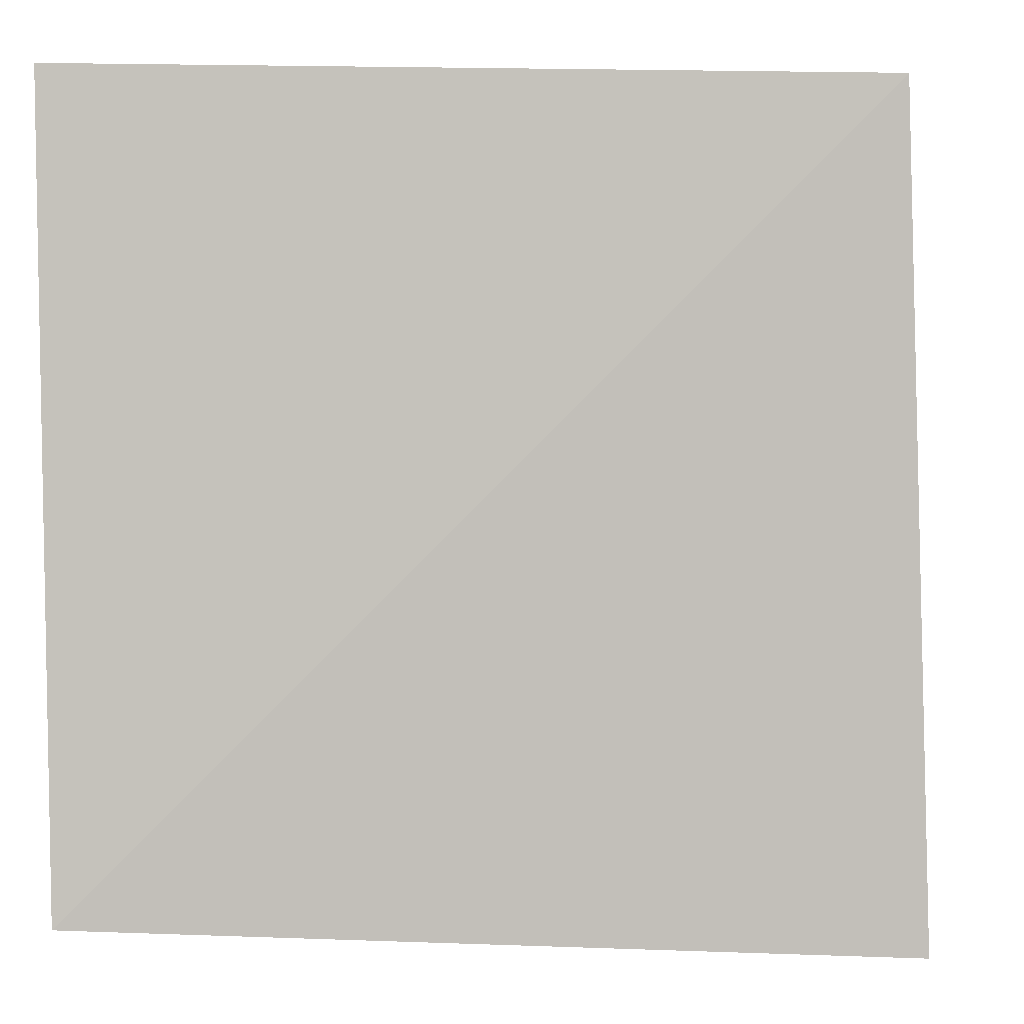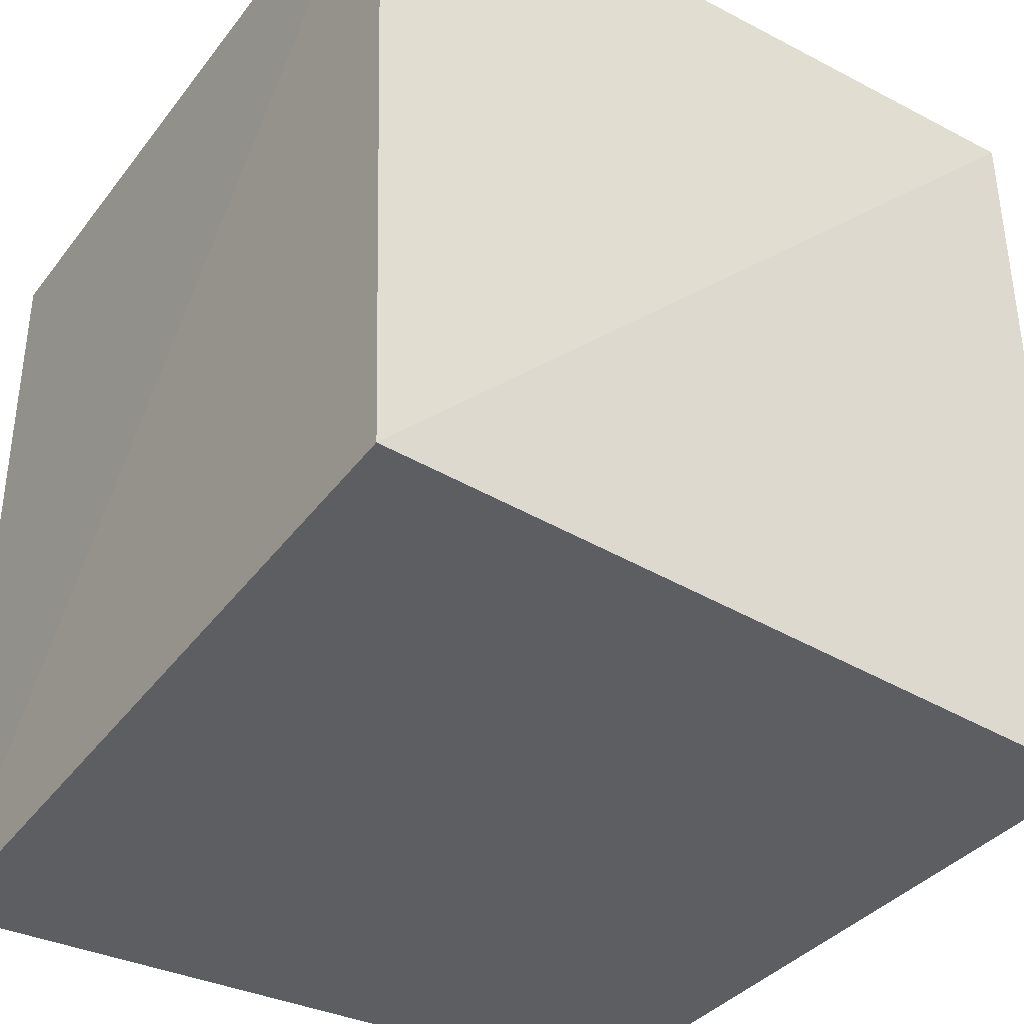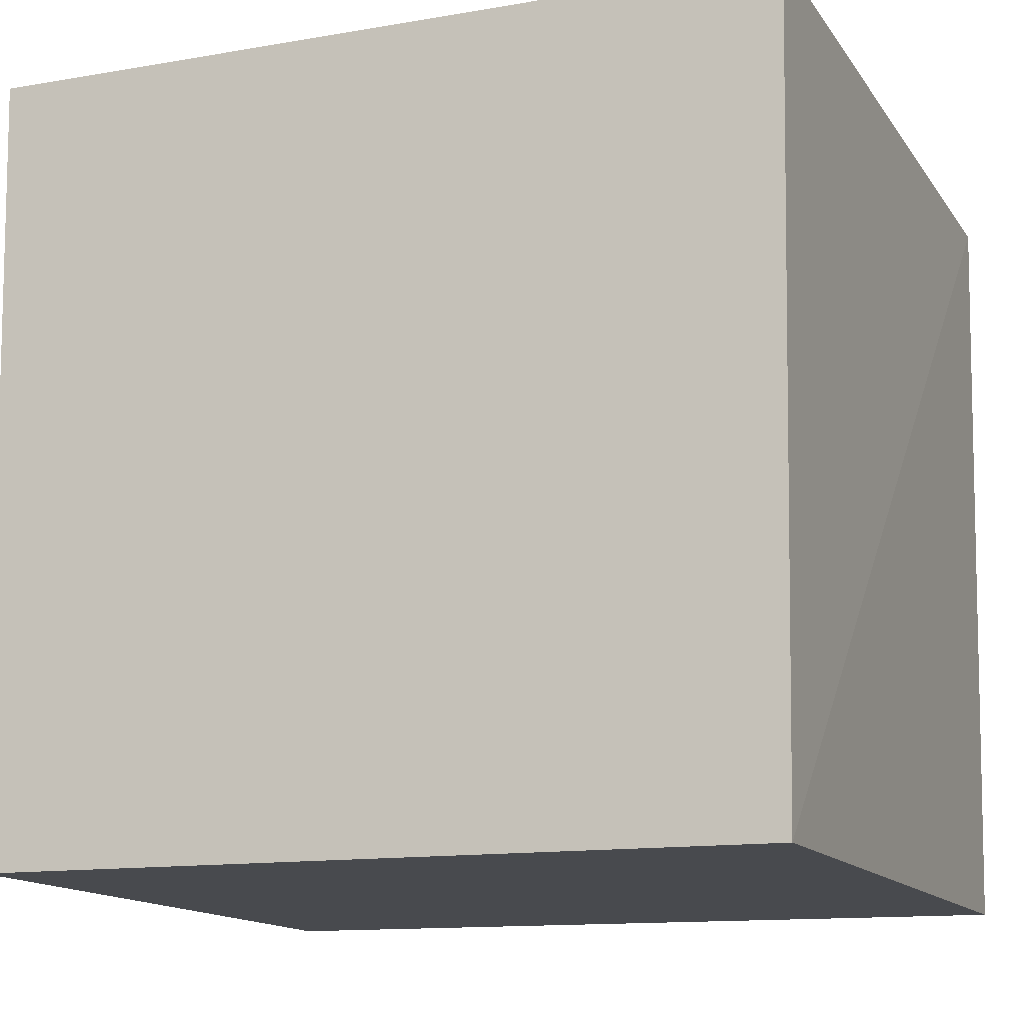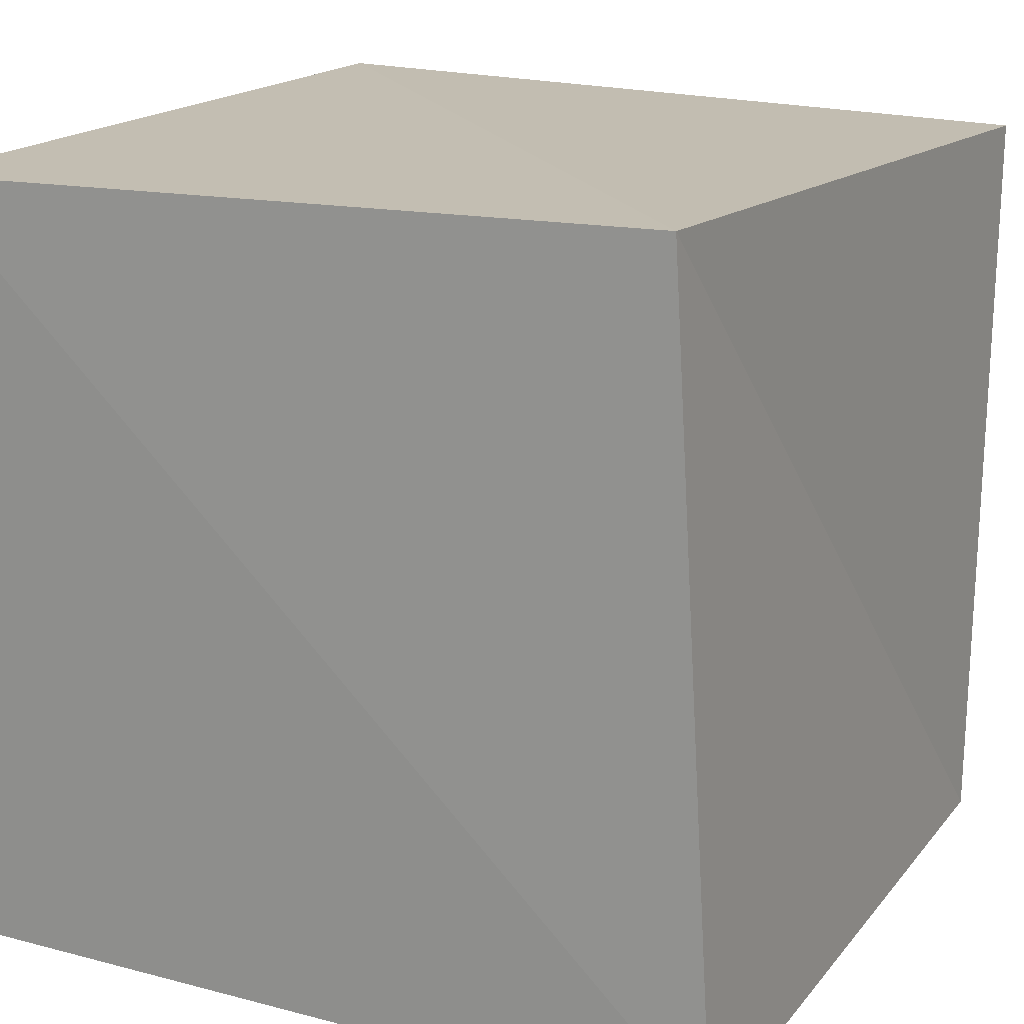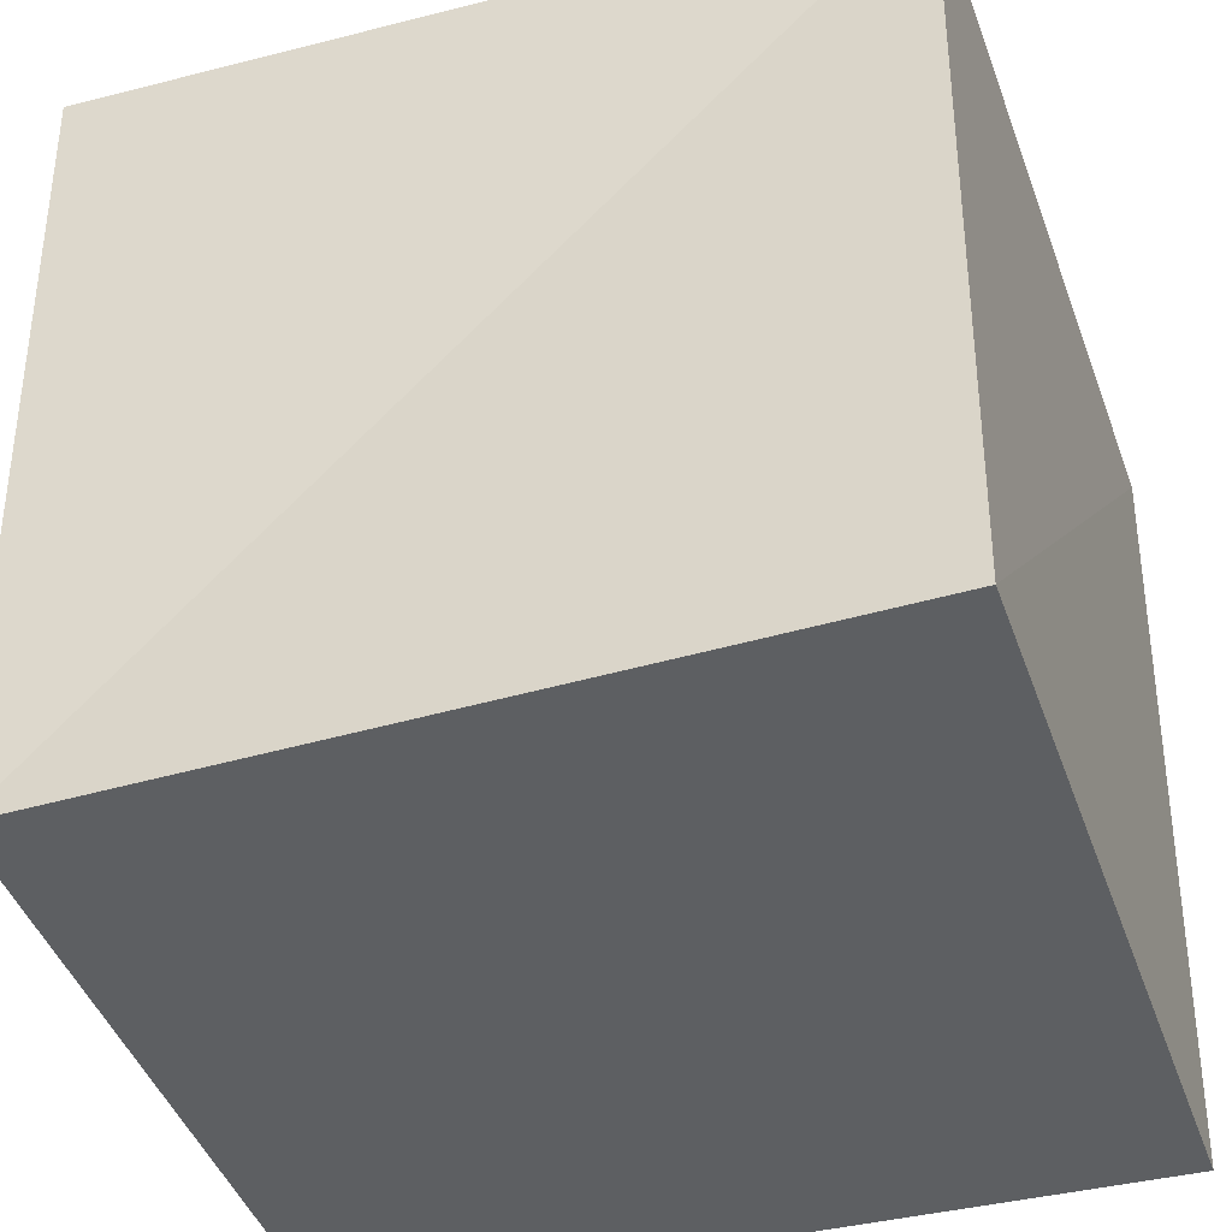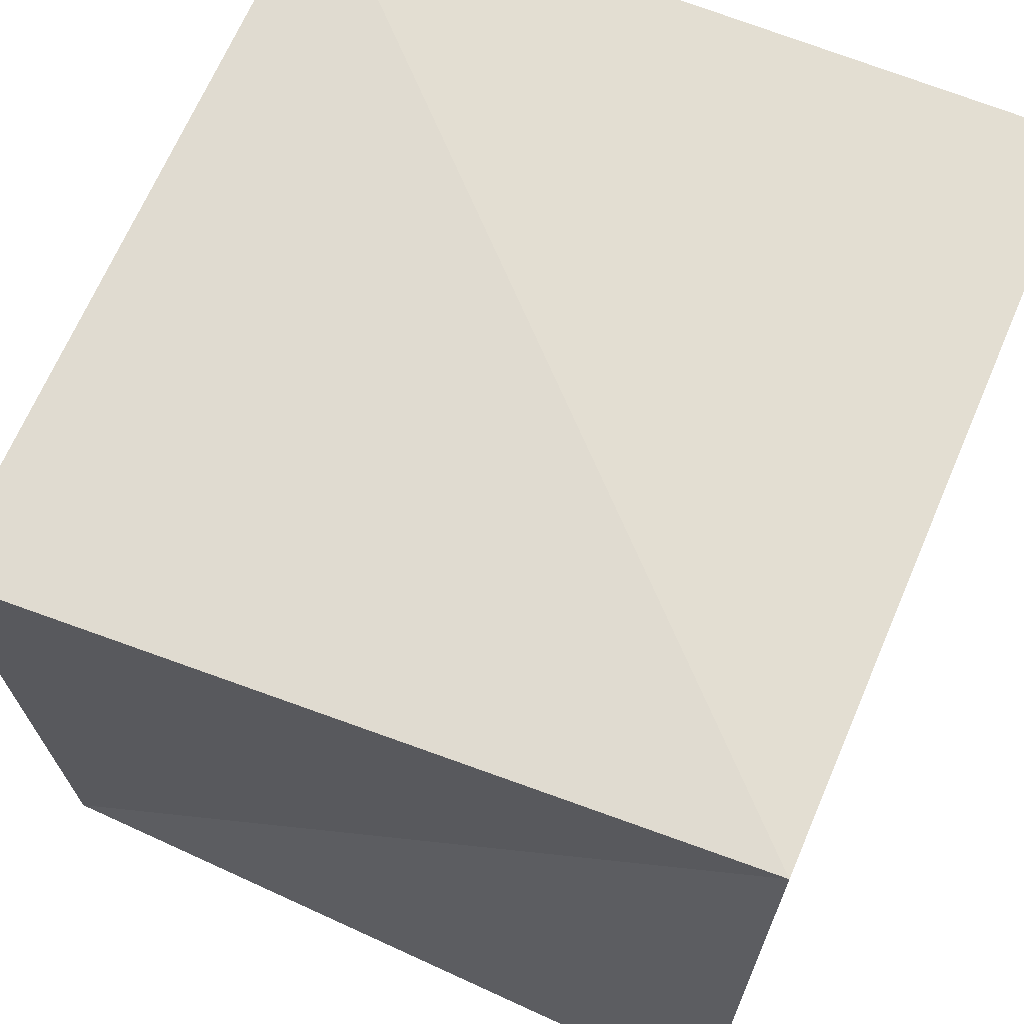
<metadata>
{"format":"obj","ext":"obj","renderer":"f3d","projection":"perspective","resolution":1024,"background":"white","views":[{"elev":1.8,"azim":-177.9,"up":"+Z"},{"elev":-38.0,"azim":146.0,"up":"+Z"},{"elev":-13.0,"azim":-69.3,"up":"+Y"},{"elev":17.2,"azim":118.1,"up":"+Y"},{"elev":-39.4,"azim":-71.8,"up":"+Y"},{"elev":68.5,"azim":-67.8,"up":"+Y"}]}
</metadata>
<code>
v  0.006033  0.004923  0.006033
v  0.9968  0.001971  -0.03568
v  0.9945  1.015  0.02758
v  -0.00259  0.9892  -0.00259
v  -0.03568  0.001971  0.9968
v  1  0  1
v  1.013  0.9957  1.013
v  0.02758  1.015  0.9945
f 3 1 2
f 5 7 6
f 1 3 4
f 1 6 2
f 7 5 8
f 2 7 3
f 6 1 5
f 3 8 4
f 7 2 6
f 1 8 5
f 8 3 7
f 8 1 4

</code>
